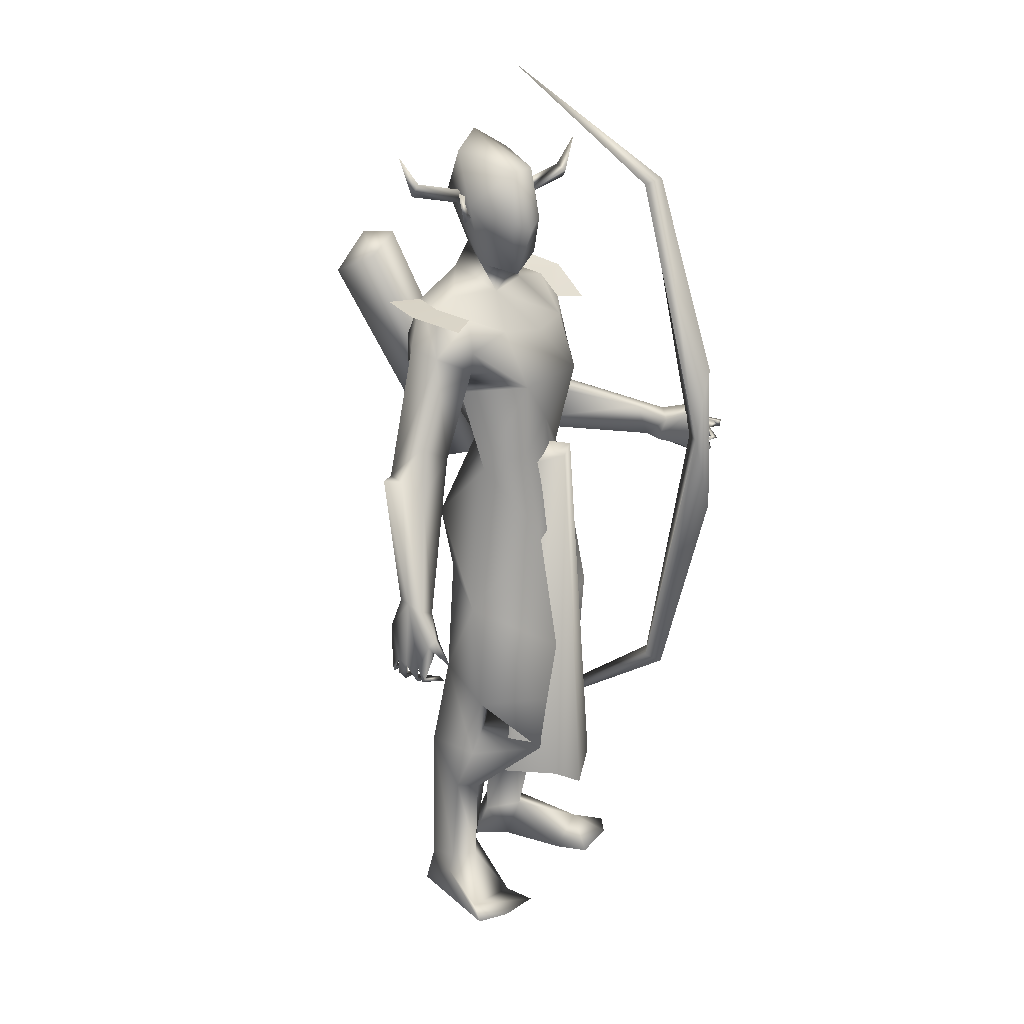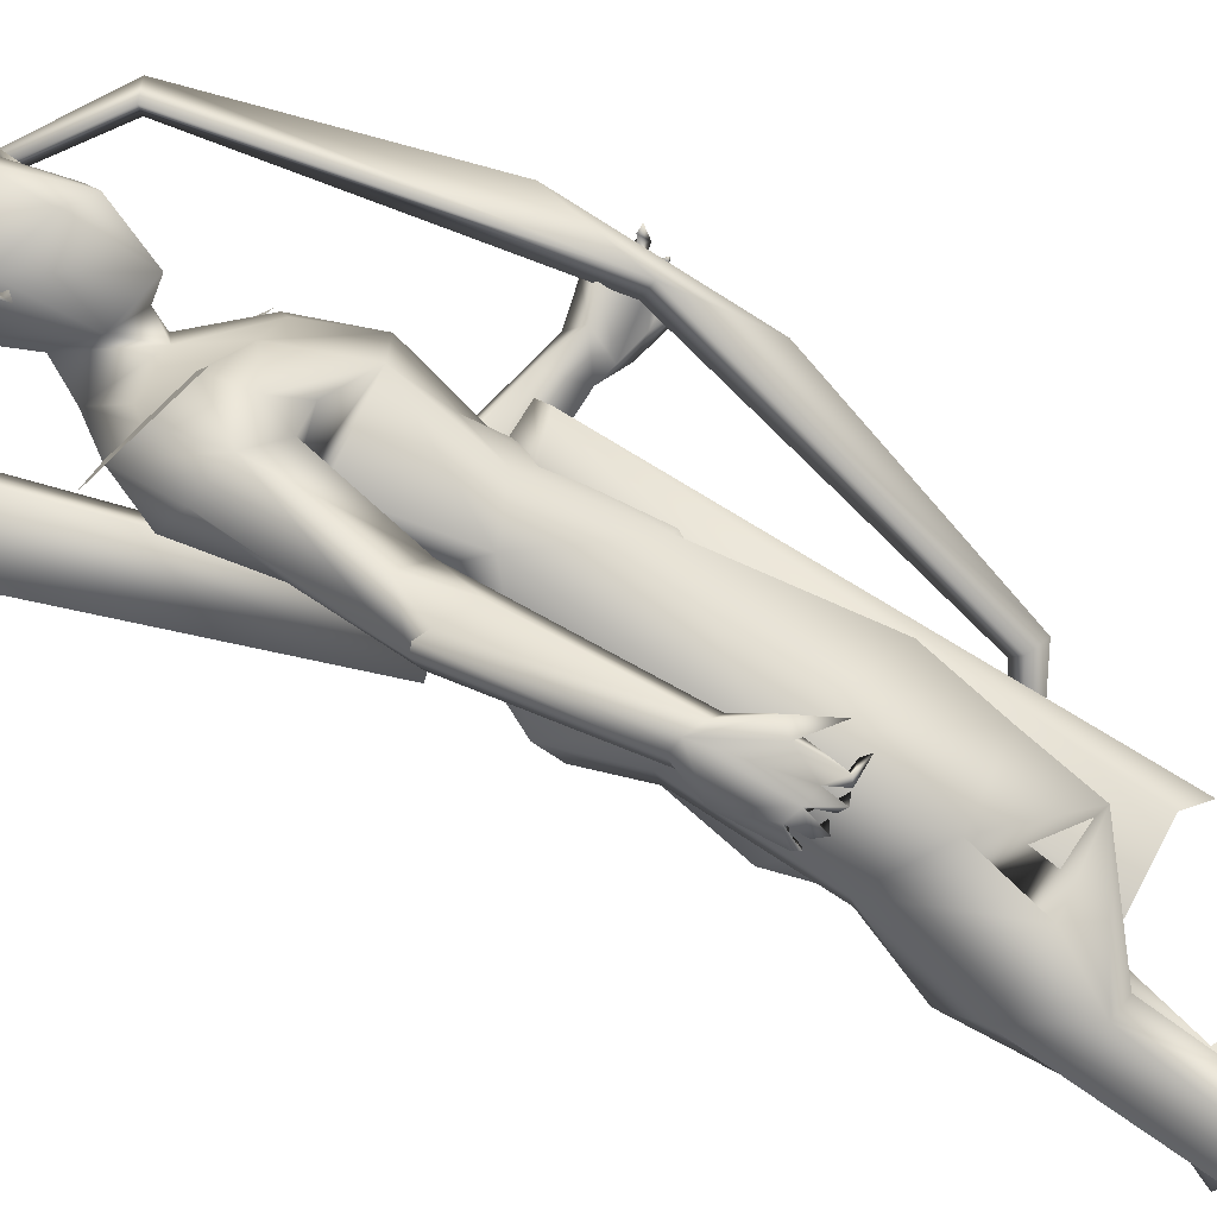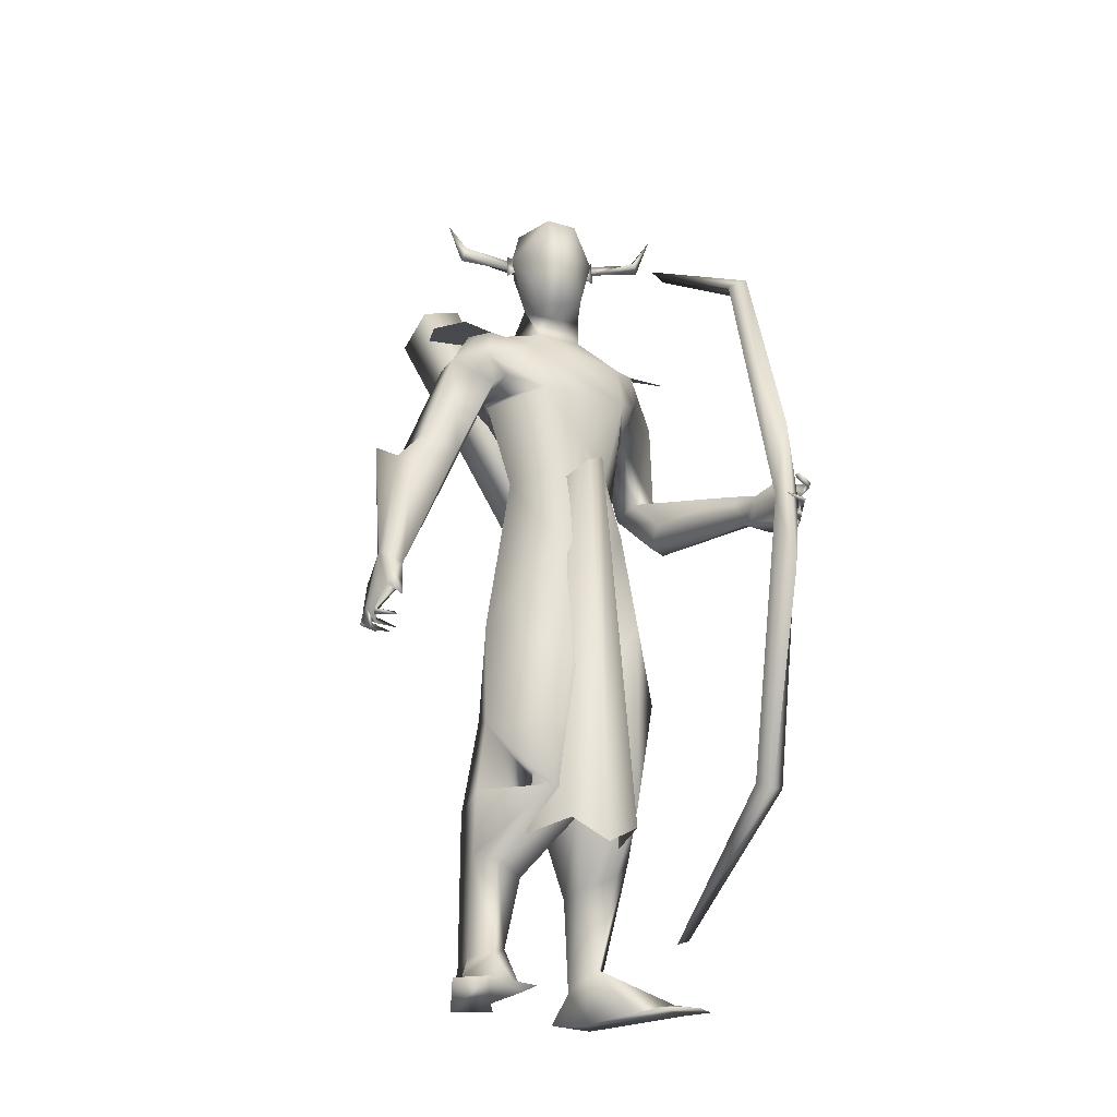
<metadata>
{"format":"obj","ext":"obj","renderer":"f3d","projection":"perspective","resolution":1024,"background":"white","views":[{"elev":21.3,"azim":34.1,"up":"+Z"},{"elev":-77.0,"azim":55.9,"up":"+Y"},{"elev":-22.1,"azim":61.1,"up":"+Z"}]}
</metadata>
<code>
o A4_Circle
v -0.06949 -0.07785 2.453
v -0.08887 -0.07044 2.502
v -0.08283 -0.1139 2.427
v -0.1138 -0.09999 2.523
v -0.1018 -0.06521 2.468
v -0.09197 -0.0691 2.466
v 0.000684 0.1349 2.451
v -0.01418 0.1408 2.502
v 0.01279 0.1714 2.425
v -0.01875 0.1819 2.524
v -0.01994 0.1431 2.481
v -0.03139 0.1476 2.472
v -0.04823 0.1745 2.524
v -0.07888 0.184 2.496
v -0.03295 0.1671 2.481
v -0.01454 0.3413 2.563
v 0.004411 0.3518 2.52
v 0.02773 0.331 2.548
v 0.01481 0.3984 2.655
v -0.1412 -0.05512 2.524
v -0.1247 -0.05803 2.481
v -0.1716 -0.04461 2.496
v -0.1891 -0.2192 2.563
v -0.2093 -0.2273 2.52
v -0.2299 -0.2037 2.548
v -0.2255 -0.2722 2.655
v 0.04774 -0.6462 1.07
v 0.03498 -0.6147 1.056
v -0.007697 -0.576 1.121
v -0.01471 -0.5874 1.267
v 0.07083 -0.5919 1.246
v -0.01153 -0.6241 1.051
v -0.02149 -0.6303 1.047
v -0.03985 -0.6078 1.177
v 0.02587 -0.6012 1.267
v 0.1379 -0.6023 1.164
v 0.1114 -0.6094 1.133
v 0.1193 -0.5617 1.142
v 0.1848 -0.589 1.076
v 0.08547 -0.6324 1.064
v 0.01477 -0.6007 1.069
v 0.007832 -0.6348 1.077
v 0.1436 -0.5948 1.034
v 0.1615 -0.5929 1.02
v 0.1116 -0.6475 1.026
v 0.1194 -0.6361 1.045
v 0.1294 -0.6527 1.039
v 0.08825 -0.5558 1.006
v 0.06295 -0.6243 1.019
v 0.08178 -0.6307 1.011
v 0.07383 -0.6218 1.033
v 0.01298 -0.6437 1.033
v 0.03587 -0.557 1.01
v 0.02929 -0.6263 1.008
v 0.02951 -0.6162 1.03
v -0.01014 -0.582 1.043
v -0.01695 -0.5824 1.023
v -0.009544 -0.6403 1.031
v -0.01371 -0.531 1.205
v 0.07908 -0.5431 1.225
v 0.01286 -0.1439 1.596
v 0.1191 -0.0395 1.643
v -0.09681 -0.03706 1.671
v 0.1578 -0.09488 1.901
v -0.1021 -0.1518 2.189
v -0.2077 -0.1178 1.907
v -0.04077 -0.202 1.878
v -0.0724 -0.3375 1.598
v 0.005323 -0.2033 1.957
v -0.0564 -0.05582 2.287
v -0.1406 -0.01186 2.346
v -0.1652 -0.02653 2.649
v -0.01881 -0.02183 2.191
v -0.1804 -0.03202 2.258
v -0.2367 -0.231 2.054
v 0.00831 -0.2184 2.137
v -0.1013 -0.2472 2.163
v 0.03793 -0.2406 2.035
v -0.07588 -0.2 1.915
v 0.06789 -0.1905 1.961
v -0.1909 -0.2173 2.181
v 0.2278 -0.06959 0.7507
v 0.06527 -0.2459 0.7573
v 0.2518 -0.04902 0.961
v 0.1151 0.09806 0.7944
v -0.1723 -0.02715 0.7835
v -0.1472 -0.1102 1.193
v -0.1282 -0.1729 0.8327
v -0.07964 0.08264 0.8908
v 0.2097 -0.08911 0.5573
v 0.03291 -0.2558 0.5567
v -0.1744 -0.2055 0.5375
v 0.1291 0.09875 0.5603
v -0.1219 0.1097 0.5774
v -0.2418 -0.02349 0.5808
v -0.01258 -0.1595 0.3651
v -0.05889 -0.2204 0.3832
v -0.05169 -0.06235 0.3282
v -0.1961 -0.09218 0.2921
v -0.1916 -0.1153 0.05601
v 0.01893 -0.226 1.102
v -0.1945 0.04998 1.139
v 0.176 -0.04417 1.372
v 0.09971 0.1004 1.066
v -0.2249 -0.07131 1.375
v -0.09558 0.1097 1.071
v -0.02057 -0.165 0.08495
v 0.08128 -0.3202 -0.02151
v -0.183 -0.2041 0.06007
v -0.08416 -0.2199 0.07755
v -0.0587 -0.1103 0.1073
v 0.2062 -0.2943 -0.02901
v -0.1083 -0.2154 0.006474
v -0.1531 -0.3743 1.609
v -0.04127 -0.4278 1.739
v 0.01467 -0.4925 1.608
v -0.1234 -0.4855 1.65
v -0.02811 -0.5565 1.239
v -0.0594 -0.5119 1.648
v -0.1687 -0.3153 1.85
v -0.01053 -0.3244 1.685
v -0.1817 -0.2104 1.961
v -0.03885 -0.3366 2.025
v -0.1541 -0.32 2.04
v -0.2201 -0.01644 2.51
v -0.21 -0.0691 -0.05341
v -0.2529 -0.1263 -0.04896
v -0.1031 -0.1348 -0.05055
v -0.2155 -0.2098 -0.06568
v 0.2091 -0.1416 -0.04492
v 0.1486 -0.3818 -0.03366
v 0.09955 -0.1323 -0.04581
v 0.3992 0.7353 1.55
v 0.3292 0.6653 1.517
v 0.3605 0.6586 1.644
v 0.1975 0.6889 1.56
v 0.2677 0.6995 1.505
v 0.218 0.7025 1.588
v 0.2562 0.6264 1.535
v 0.3401 0.6955 1.668
v 0.2878 0.6266 1.614
v 0.3611 0.7006 1.632
v 0.4382 0.6781 1.682
v 0.4169 0.7204 1.585
v 0.385 0.6873 1.524
v 0.3891 0.7317 1.515
v 0.46 0.6635 1.631
v 0.4822 0.6646 1.631
v 0.4574 0.7198 1.597
v 0.4572 0.7301 1.619
v 0.4405 0.7157 1.614
v 0.4578 0.6297 1.565
v 0.4562 0.7062 1.556
v 0.4412 0.6994 1.549
v 0.4449 0.6795 1.571
v 0.4264 0.7025 1.564
v 0.4323 0.6339 1.519
v 0.4158 0.7021 1.508
v 0.4379 0.6997 1.513
v 0.4152 0.697 1.523
v 0.3952 0.7139 1.498
v 0.3979 0.6574 1.483
v 0.3925 0.7138 1.478
v 0.3833 0.6966 1.493
v 0.2028 0.6352 1.544
v 0.2434 0.6753 1.641
v 0.1487 0.1906 1.429
v -0.2457 0.1827 1.429
v 0.1107 0.1548 1.643
v 0.004324 0.2423 1.614
v 0.07919 0.2216 2.073
v -0.2411 0.2332 2.082
v -0.199 0.2302 2.215
v -0.2175 0.0562 1.429
v -0.1117 0.1255 1.621
v -0.2544 0.06059 1.289
v -0.1117 0.1709 1.755
v 0.1098 0.04693 2.061
v 0.1292 0.05734 1.755
v 0.1907 0.06577 1.354
v -0.03582 0.2938 1.842
v -0.2292 0.05385 2.038
v -0.07243 0.4682 1.61
v -0.005652 0.3127 1.946
v -0.06936 0.3961 2.075
v -0.03764 0.1386 2.284
v -0.1424 0.1299 2.299
v 0.008149 0.02169 2.251
v -0.1131 0.1295 2.35
v 0.05611 0.07375 2.599
v -0.1033 0.1643 2.641
v -0.1792 0.08372 2.706
v -0.03519 0.1408 2.205
v -0.2271 0.3108 1.975
v 0.003815 0.3242 2.103
v -0.09974 0.3729 2.16
v 0.06515 0.2961 1.958
v -0.0756 0.3328 1.895
v -0.1732 0.3272 2.189
v 0.1387 0.2467 0.5557
v -0.1504 0.3068 0.7863
v -0.197 0.1465 0.7729
v 0.195 0.2215 1.108
v -0.006924 0.3928 0.9342
v 0.09204 0.05632 0.8287
v -0.2349 0.1041 0.9271
v -0.1988 0.2934 0.9909
v -0.08889 0.02573 0.836
v -0.2161 0.3102 0.4919
v 0.09576 0.05765 0.5636
v -0.1293 0.02822 0.5838
v -0.05139 0.2772 0.3683
v -0.1961 0.1704 0.311
v -0.2589 0.1691 0.5311
v -0.08354 0.3403 0.4286
v -0.2099 0.313 0.07611
v -0.08929 0.1745 0.3256
v -0.09128 0.2296 0.08211
v -0.2376 0.2313 0.1024
v -0.02828 0.3117 1.36
v -0.2059 0.1142 1.162
v 0.1105 0.08081 1.172
v -0.174 0.2176 1.201
v -0.1212 0.05959 1.181
v 0.03506 0.4314 -0.02938
v -0.225 0.2014 0.0273
v 0.07225 0.2565 -0.0734
v -0.2625 0.2817 -0.01783
v -0.3396 0.51 1.715
v -0.285 0.5726 1.742
v -0.176 0.6009 1.713
v -0.1706 0.5491 1.549
v -0.1827 0.4398 1.723
v -0.1928 0.6424 1.613
v -0.1934 0.5273 1.744
v -0.1379 0.4803 1.552
v -0.232 0.362 2.077
v -0.2899 0.438 1.699
v -0.2873 0.3876 1.867
v -0.1746 0.4181 2.088
v -0.1023 0.4607 1.976
v 0.1076 0.04581 2.442
v -0.1517 0.1844 2.513
v -0.2133 0.094 2.536
v -0.2508 0.1576 -0.07148
v 0.1721 0.4348 -0.05775
v -0.2991 0.2095 -0.06489
v -0.1533 0.2353 -0.07468
v -0.2693 0.3038 -0.07599
v 0.1175 0.5066 -0.05661
v 0.1797 0.2833 -0.06744
v 0.02959 0.4682 -0.05682
v 0.1755 0.6091 1.651
v -0.06931 -0.1014 2.487
v 0.02147 0.1563 2.485
v 0.01829 0.05237 0.5302
v 0.2275 0.02933 1.639
v 0.1345 0.1209 1.6
v 0.1209 0.0603 1.665
v 0.2126 0.08675 1.665
v 0.1369 -0.005854 1.607
v 0.2906 0.05404 0.3817
v 0.06526 0.2187 0.4255
v 0.2498 0.1751 0.4457
v 0.07175 -0.1081 0.4323
v 0.2543 -0.05289 0.4505
v 0.1563 0.1981 1.904
v 0.07993 -0.1136 2.086
v -0.07934 -0.5789 1.668
v 0.04738 -0.3334 2.128
v -0.1068 -0.3741 2.165
v -0.233 -0.3318 2.19
v 0.04004 0.4312 2.083
v -0.1059 0.4999 2.166
v -0.204 0.4351 2.212
v 0.4235 0.6995 1.564
v 0.4409 0.6558 1.825
v 0.3673 0.6597 1.562
v 0.4596 0.6548 1.309
v 0.4177 0.6149 1.562
v 0.2508 0.711 0.6378
v 0.2794 0.6566 0.6255
v 0.2106 0.6777 2.482
v 0.2316 0.6238 0.6494
v 0.1713 0.6279 2.463
v 0.203 0.6782 0.6617
v 0.15 0.684 2.445
v -0.4227 0.7334 2.809
v -0.3309 0.6743 0.2437
v -0.4131 0.678 2.834
v -0.3453 0.7279 0.2618
v -0.1473 0.08891 1.643
v -0.1257 -0.03114 1.602
v -0.2484 -0.04003 1.564
v -0.4515 -0.3253 2.264
v -0.2699 0.08002 1.605
v -0.4777 -0.1479 2.248
v -0.3294 -0.1801 2.384
v -0.3024 -0.3198 2.332
v -0.4165 -0.2261 2.383
v 0.05605 -0.0288 2.598
v 0.07059 -0.06681 2.45
v 0.07294 -0.03039 2.263
v 0.0531 0.09812 2.313
v 0.1243 -0.0254 2.411
f 70 188 303
f 305 242 190
f 190 242 255
f 303 242 305
f 305 302 303
f 254 302 301
f 302 254 303
f 254 70 303
f 303 188 304
f 186 304 188
f 305 301 302
f 255 242 304
f 303 304 242
f 301 305 190
f 189 304 186
f 189 187 71
f 5 1 3
f 4 5 3
f 2 4 6
f 6 4 3
f 1 6 3
f 7 12 9
f 10 11 9
f 10 8 11
f 12 10 9
f 13 14 15
f 38 37 47
f 34 118 59
f 34 30 118
f 34 32 33
f 35 36 31
f 37 40 47
f 35 34 27
f 60 31 36
f 52 42 55
f 59 28 29
f 59 38 28
f 34 59 29
f 37 36 35
f 39 36 37
f 47 40 45
f 43 46 47
f 40 27 50
f 48 51 50
f 49 51 48
f 48 50 49
f 54 55 27
f 53 55 54
f 52 55 53
f 53 54 52
f 42 33 58
f 58 32 42
f 57 56 58
f 57 58 33
f 27 28 51
f 42 41 28
f 60 38 59
f 64 67 61
f 66 182 63
f 177 175 63
f 182 75 74
f 123 124 117
f 182 66 75
f 81 74 75
f 81 124 123
f 78 80 64
f 188 70 73
f 71 74 73
f 67 79 66
f 124 81 75
f 64 80 79
f 78 76 123
f 256 94 93
f 100 99 98
f 96 97 107
f 98 96 111
f 100 111 128
f 100 109 92
f 92 109 110
f 132 108 130
f 129 126 128
f 129 127 126
f 131 112 108
f 131 129 112
f 111 107 132
f 113 131 108
f 122 79 68
f 112 132 130
f 112 128 132
f 129 109 127
f 117 119 115
f 121 115 116
f 115 119 116
f 114 117 120
f 69 121 79
f 121 69 123
f 145 146 160
f 165 136 137
f 138 137 136
f 142 150 144
f 138 133 137
f 142 135 151
f 142 151 150
f 134 164 145
f 139 156 135
f 134 139 137
f 138 140 142
f 135 141 139
f 140 141 135
f 140 135 143
f 163 146 161
f 149 144 150
f 148 147 149
f 149 147 151
f 156 155 144
f 153 133 144
f 153 154 133
f 152 155 154
f 152 153 155
f 154 155 156
f 159 133 160
f 159 146 133
f 157 160 158
f 162 164 163
f 162 163 161
f 133 156 160
f 146 145 161
f 141 165 139
f 175 177 181
f 170 181 267
f 74 173 172
f 182 194 177
f 197 195 171
f 173 199 237
f 182 172 194
f 199 196 185
f 240 241 230
f 238 239 237
f 73 193 188
f 187 189 193
f 186 188 193
f 172 237 194
f 184 185 197
f 267 181 198
f 226 218 217
f 216 215 218
f 209 216 214
f 216 228 247
f 248 218 226
f 212 217 218
f 226 213 219
f 225 246 250
f 246 225 251
f 250 246 252
f 252 225 250
f 246 251 252
f 228 216 225
f 225 218 227
f 249 228 252
f 247 245 226
f 234 230 235
f 198 241 185
f 236 238 229
f 233 238 183
f 230 234 232
f 240 230 229
f 253 141 166
f 185 241 240
f 238 198 194
f 233 235 198
f 91 90 94
f 11 7 9
f 22 20 21
f 34 29 32
f 45 40 46
f 42 52 27
f 34 35 30
f 36 38 60
f 39 37 38
f 38 36 39
f 43 44 45
f 43 47 44
f 43 45 46
f 44 47 45
f 49 27 51
f 50 51 40
f 50 27 49
f 52 54 27
f 56 57 33
f 56 32 58
f 56 33 32
f 40 51 28
f 32 41 42
f 67 63 61
f 66 63 67
f 76 78 268
f 80 69 79
f 64 62 179
f 77 123 76
f 120 122 114
f 79 121 68
f 187 74 71
f 66 122 75
f 69 80 78
f 112 129 128
f 127 109 100
f 132 128 111
f 110 108 107
f 110 113 108
f 126 100 128
f 110 109 113
f 126 127 100
f 113 129 131
f 120 124 75
f 69 78 123
f 75 122 120
f 113 109 129
f 165 137 139
f 164 137 163
f 137 164 134
f 149 151 144
f 140 138 166
f 140 166 141
f 143 135 142
f 140 143 142
f 147 148 150
f 147 150 151
f 148 149 150
f 133 154 156
f 155 153 144
f 153 152 154
f 146 159 158
f 160 157 159
f 159 157 158
f 164 162 161
f 145 160 156
f 161 145 164
f 194 181 177
f 197 198 184
f 267 179 169
f 196 195 185
f 267 197 171
f 199 240 237
f 181 194 198
f 209 215 216
f 219 213 214
f 249 252 248
f 245 249 248
f 247 249 245
f 247 226 219
f 227 218 248
f 216 218 225
f 252 227 248
f 245 248 226
f 228 249 247
f 183 238 236
f 230 241 235
f 239 194 237
f 198 238 233
f 141 253 165
f 119 117 269
f 4 2 5
f 2 6 5
f 6 1 5
f 8 10 12
f 11 8 12
f 7 11 12
f 46 38 47
f 35 27 40
f 37 35 40
f 34 33 42
f 27 34 42
f 42 28 55
f 28 41 29
f 41 32 29
f 38 46 40
f 28 38 40
f 55 28 27
f 62 64 61
f 182 177 63
f 115 123 117
f 77 81 123
f 268 78 64
f 70 71 73
f 79 122 66
f 67 64 79
f 111 100 98
f 97 110 107
f 96 107 111
f 99 100 92
f 97 92 110
f 108 112 130
f 107 108 132
f 114 122 68
f 117 124 120
f 115 121 123
f 146 158 160
f 138 142 144
f 133 138 144
f 133 146 137
f 146 163 137
f 139 134 156
f 134 145 156
f 156 144 135
f 144 151 135
f 170 175 181
f 169 170 267
f 182 74 172
f 172 173 237
f 240 199 185
f 229 238 237
f 189 186 193
f 185 195 197
f 197 267 198
f 213 226 217
f 215 212 218
f 216 219 214
f 219 216 247
f 225 227 251
f 251 227 252
f 228 225 252
f 231 234 235
f 184 198 185
f 232 236 229
f 229 230 232
f 237 240 229
f 239 238 194
f 235 241 198
f 101 83 82
f 106 224 104
f 106 102 176
f 88 83 101
f 103 84 85
f 86 88 87
f 85 89 106
f 89 86 106
f 90 91 97
f 99 94 256
f 93 94 89
f 93 90 96
f 92 95 99
f 95 94 99
f 87 105 102
f 204 203 200
f 207 201 202
f 222 205 203
f 223 207 206
f 224 208 205
f 221 206 208
f 213 217 210
f 212 200 217
f 215 200 212
f 205 210 200
f 213 211 214
f 201 209 202
f 205 208 211
f 208 202 214
f 204 200 215
f 85 82 90
f 83 88 91
f 94 95 89
f 95 92 88
f 201 204 209
f 82 83 90
f 257 261 265
f 263 258 260
f 101 84 103
f 87 88 101
f 207 223 204
f 84 82 85
f 91 92 97
f 203 205 200
f 207 204 201
f 176 221 224
f 206 202 208
f 262 257 266
f 84 101 82
f 224 222 104
f 224 106 176
f 104 103 85
f 102 86 87
f 104 85 106
f 86 102 106
f 96 90 97
f 98 99 93
f 99 256 93
f 85 93 89
f 98 93 96
f 206 207 202
f 221 223 206
f 222 224 205
f 224 221 208
f 211 213 210
f 200 210 217
f 209 214 202
f 210 205 211
f 211 208 214
f 93 85 90
f 88 92 91
f 95 86 89
f 86 95 88
f 204 215 209
f 83 91 94
f 90 83 94
f 266 257 265
f 264 263 260
f 175 174 105
f 63 105 61
f 62 103 179
f 103 104 222
f 105 101 61
f 220 170 169
f 168 175 220
f 175 168 174
f 174 168 176
f 169 179 167
f 168 223 221
f 220 203 204
f 223 220 204
f 167 203 220
f 260 259 261
f 260 258 259
f 260 257 262
f 62 61 103
f 105 174 176
f 103 222 180
f 102 105 176
f 105 87 101
f 61 101 103
f 167 180 222
f 167 222 203
f 168 220 223
f 63 175 105
f 103 180 179
f 167 220 169
f 175 170 220
f 179 180 167
f 176 168 221
f 257 260 261
f 264 260 262
f 15 14 16
f 18 17 19
f 23 20 22
f 16 18 19
f 25 22 21
f 25 24 26
f 21 23 24
f 23 25 26
f 125 71 70
f 65 268 73
f 74 65 73
f 244 189 125
f 268 65 77
f 74 81 77
f 118 30 117
f 119 35 31
f 121 60 68
f 60 59 68
f 68 118 114
f 60 116 31
f 192 244 125
f 72 125 254
f 254 301 72
f 187 173 74
f 73 178 171
f 196 193 171
f 173 193 199
f 253 166 235
f 192 191 243
f 234 231 166
f 255 191 190
f 192 190 191
f 190 192 301
f 234 138 136
f 236 165 183
f 136 165 232
f 243 255 304
f 243 191 255
f 267 178 268
f 64 179 267
f 274 196 195
f 119 269 35
f 117 30 269
f 199 196 274
f 76 77 271
f 271 77 81
f 286 278 281
f 287 278 280
f 276 277 279
f 288 287 285
f 279 280 282
f 286 281 291
f 281 276 282
f 280 278 286
f 283 276 278
f 285 280 283
f 291 281 282
f 284 286 291
f 293 292 298
f 285 283 290
f 283 288 290
f 293 299 294
f 292 296 298
f 294 295 296
f 296 292 293
f 298 297 300
f 299 298 300
f 295 299 300
f 18 15 17
f 14 13 16
f 17 16 19
f 21 20 23
f 24 23 26
f 16 13 15
f 268 178 73
f 118 68 59
f 60 121 116
f 269 30 35
f 192 72 301
f 187 193 173
f 244 243 189
f 253 235 233
f 253 233 183
f 183 165 253
f 234 136 232
f 235 166 231
f 165 236 232
f 171 178 267
f 277 280 279
f 277 276 283
f 283 287 288
f 282 284 289
f 300 297 295
f 17 15 16
f 25 23 22
f 24 25 21
f 254 125 70
f 189 71 125
f 76 268 77
f 65 74 77
f 114 118 117
f 116 119 31
f 72 192 125
f 193 73 171
f 195 196 171
f 193 196 199
f 244 192 243
f 138 234 166
f 189 243 304
f 64 267 268
f 273 274 195
f 275 199 274
f 270 76 271
f 272 271 81
f 278 276 281
f 285 287 280
f 290 288 285
f 280 284 282
f 276 279 282
f 284 280 286
f 287 283 278
f 280 277 283
f 289 291 282
f 289 284 291
f 299 293 298
f 299 295 294
f 296 297 298
f 295 297 296
f 294 296 293
f 18 16 15

</code>
